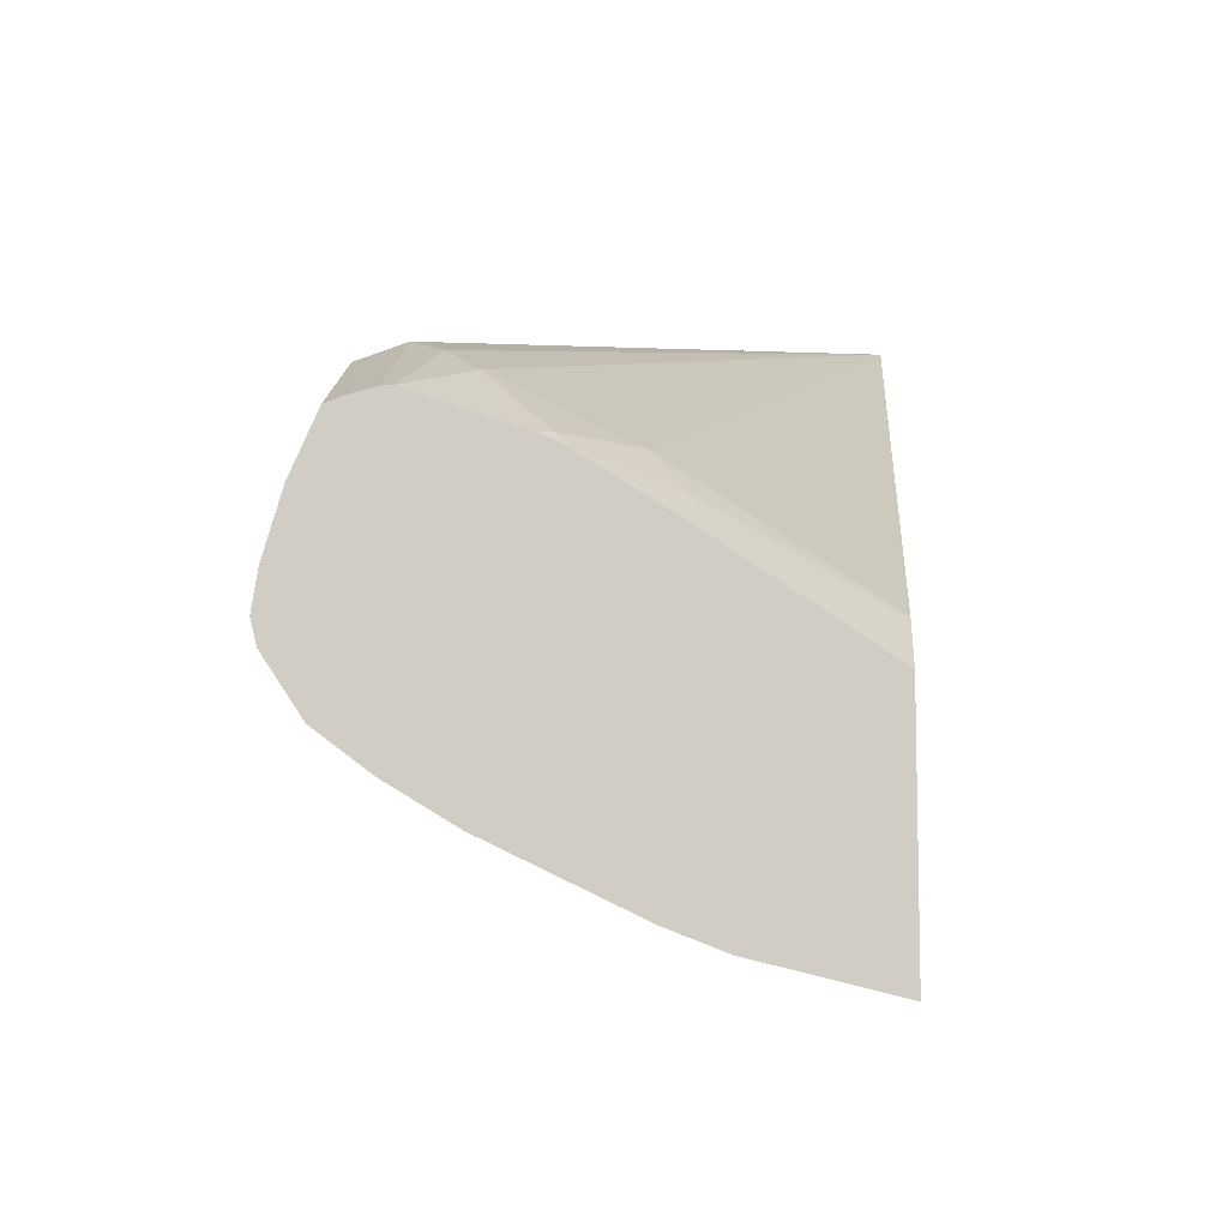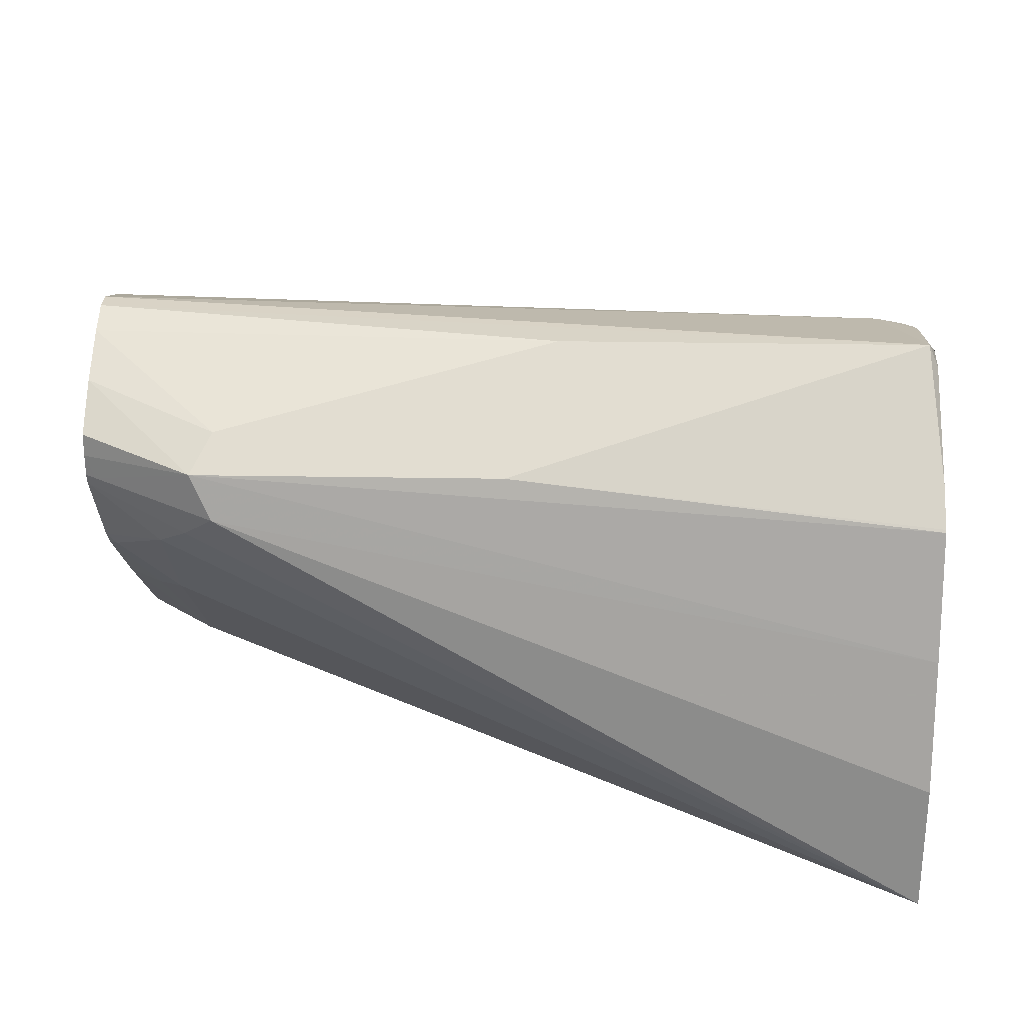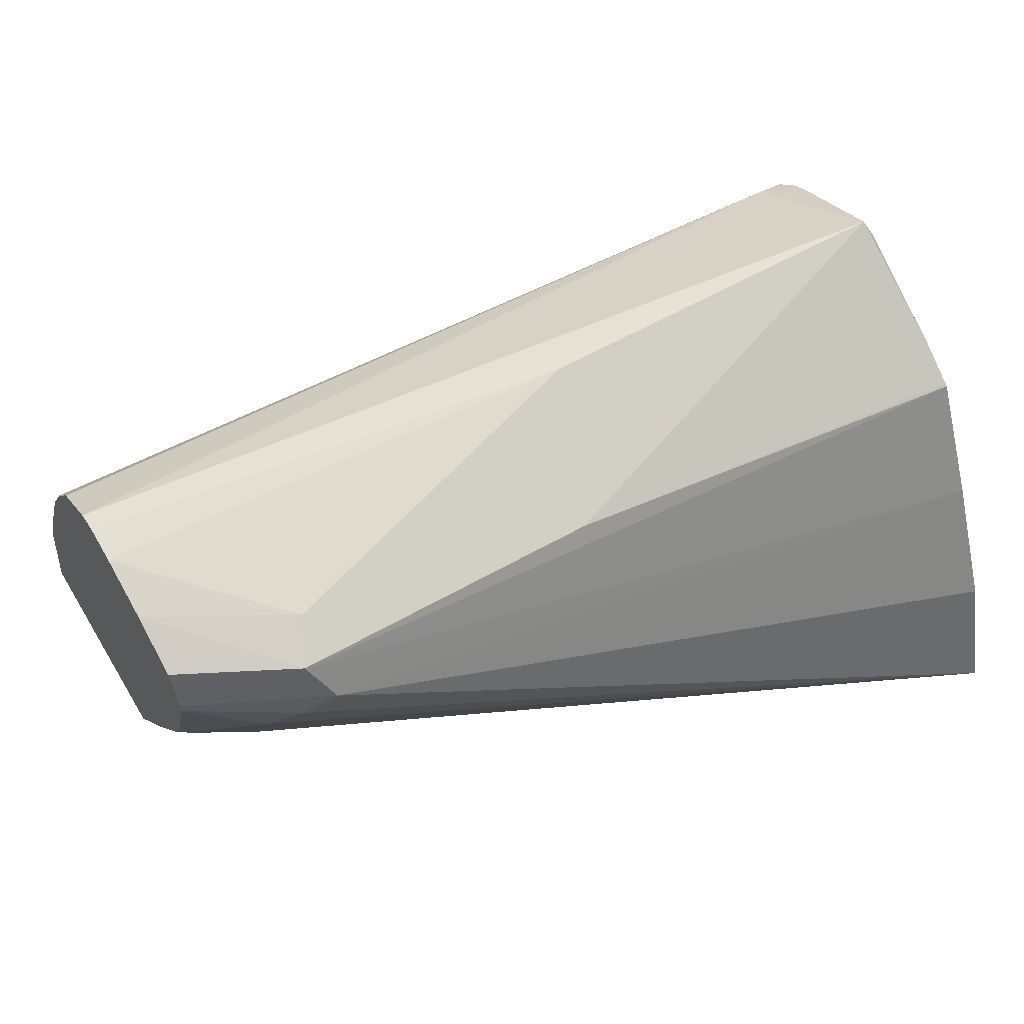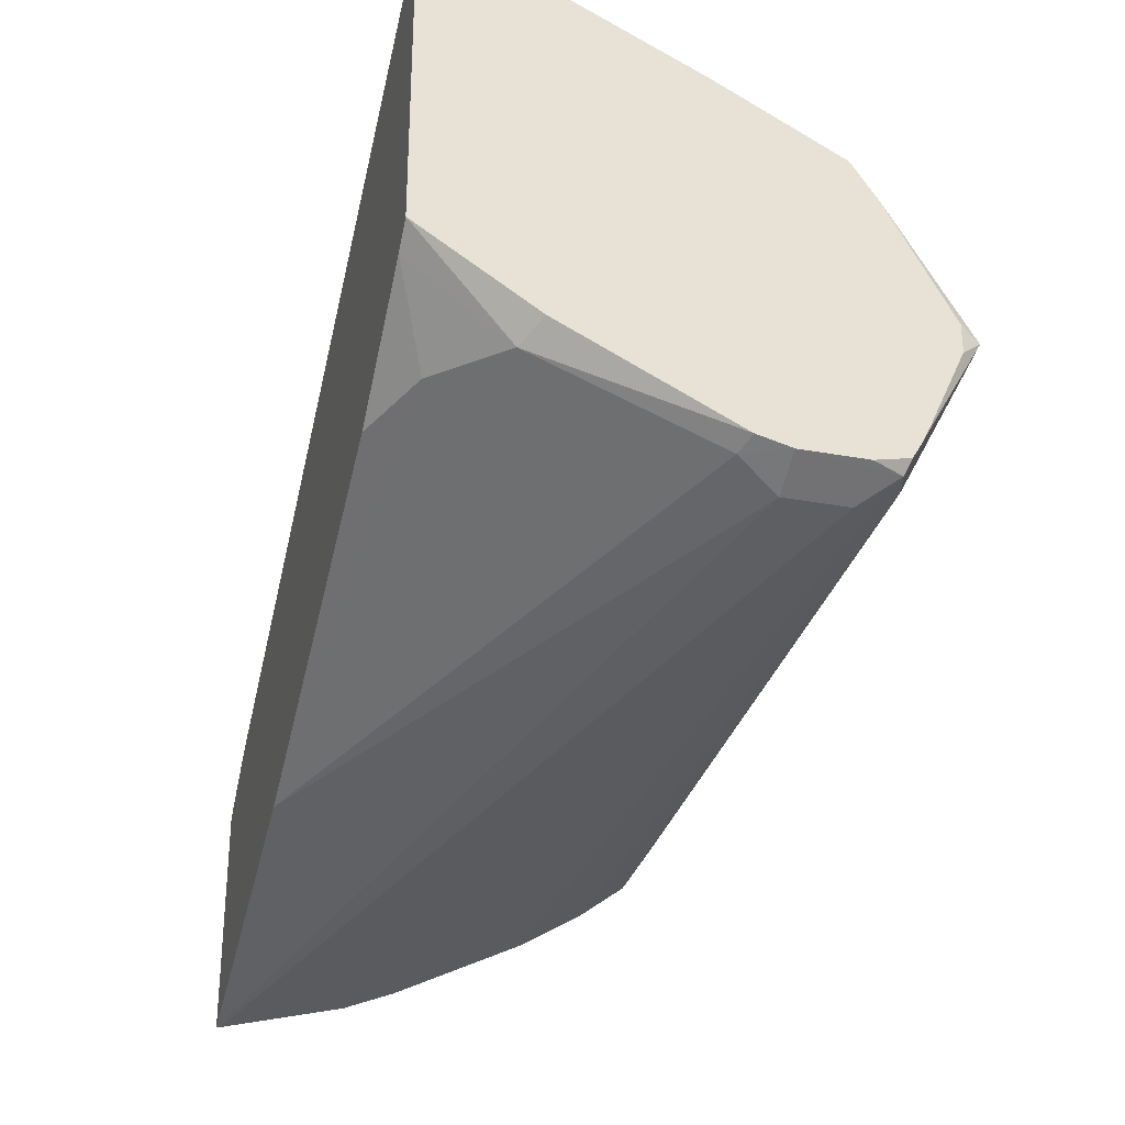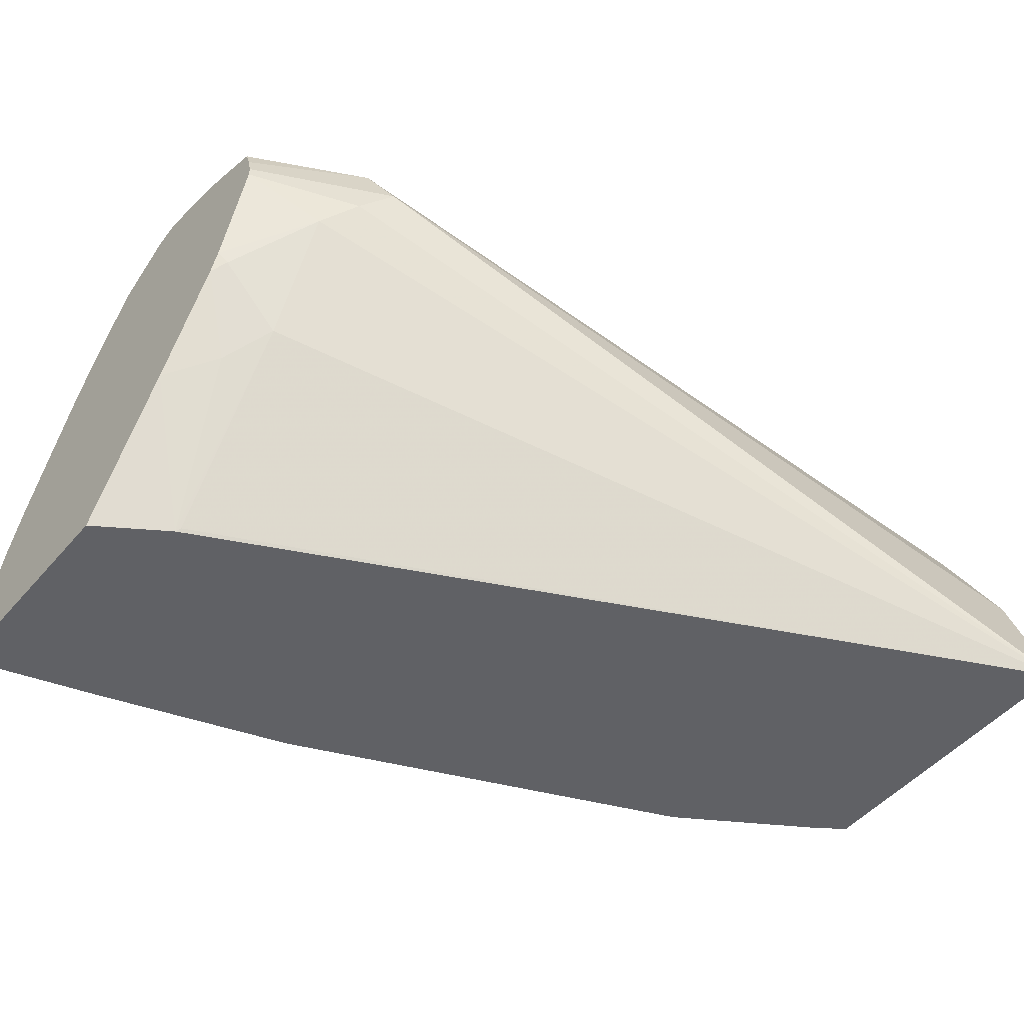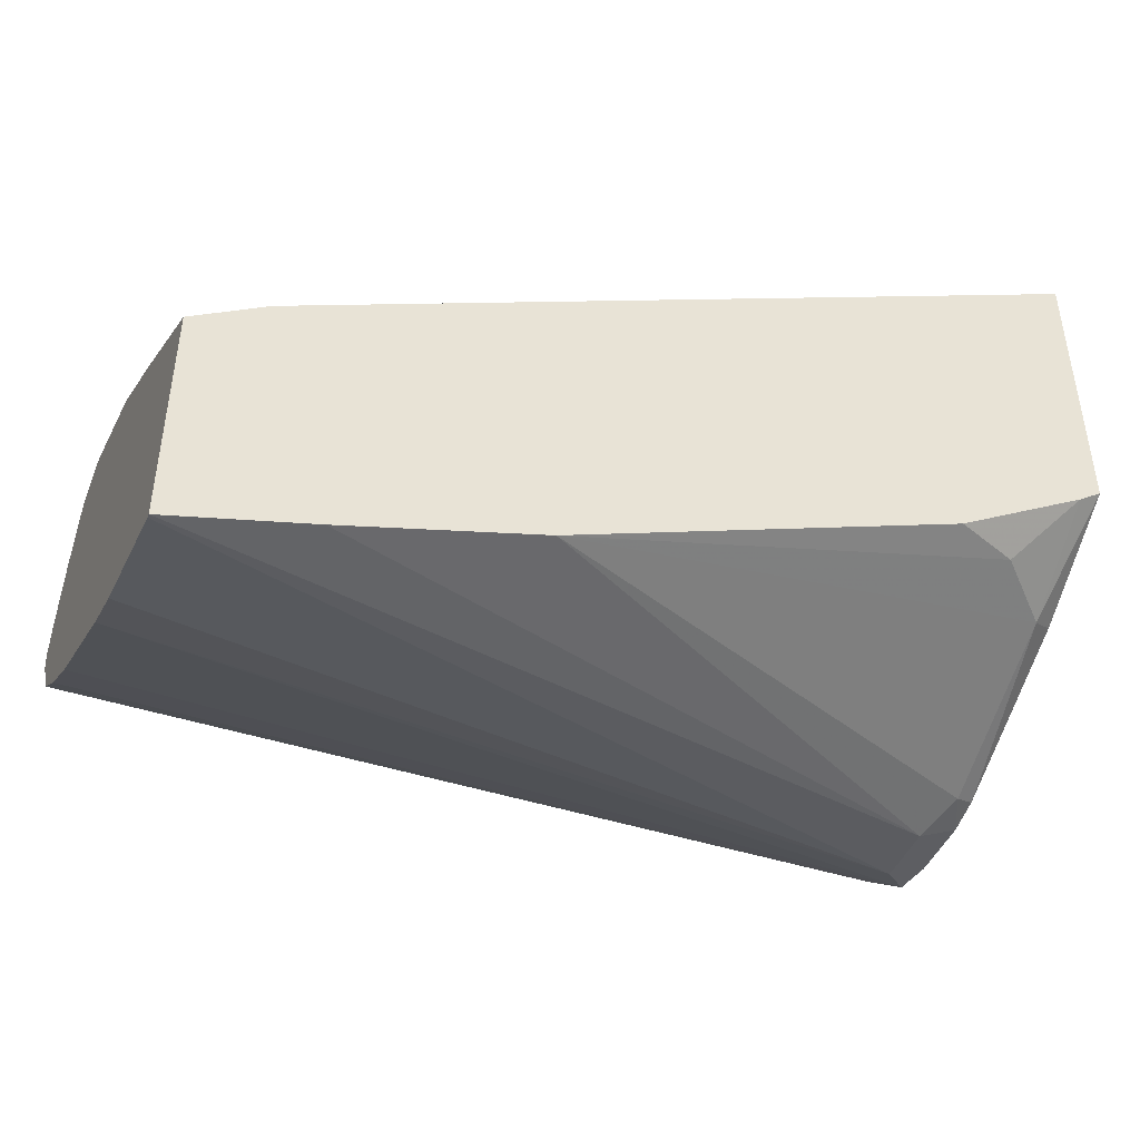
<metadata>
{"format":"obj","ext":"obj","renderer":"f3d","projection":"perspective","resolution":1024,"background":"white","views":[{"elev":-8.8,"azim":-85.5,"up":"+Z"},{"elev":41.8,"azim":1.0,"up":"+Y"},{"elev":57.3,"azim":-30.8,"up":"+Y"},{"elev":-29.5,"azim":74.9,"up":"+Z"},{"elev":-50.0,"azim":-39.1,"up":"+Y"},{"elev":-45.3,"azim":-22.4,"up":"+Z"}]}
</metadata>
<code>
v 0.2611 0.1413 -0.8359
v 0.2611 0.1413 -0.7618
v 0.2611 0.1424 -0.8359
v 0.529 0.2441 -0.7731
v 0.3041 0.1413 -0.8223
v 0.2611 0.1865 -0.7307
v 0.2838 0.1413 -0.7465
v 0.2611 0.1831 -0.8257
v 0.529 0.2645 -0.7731
v 0.5392 0.2747 -0.7681
v 0.5423 0.2441 -0.7665
v 0.5358 0.2306 -0.7664
v 0.3652 0.1413 -0.8019
v 0.2611 0.2204 -0.7088
v 0.2747 0.1933 -0.7172
v 0.2849 0.1424 -0.7452
v 0.2849 0.2035 -0.7045
v 0.5423 0.1413 -0.6168
v 0.2611 0.2001 -0.819
v 0.529 0.2781 -0.7664
v 0.5423 0.2792 -0.7591
v 0.5423 0.2762 -0.7641
v 0.5423 0.2651 -0.7665
v 0.2611 0.2441 -0.7975
v 0.2611 0.2645 -0.785
v 0.5423 0.2332 -0.7637
v 0.5341 0.1729 -0.7426
v 0.5137 0.1526 -0.7426
v 0.4911 0.1413 -0.7472
v 0.2611 0.2272 -0.7053
v 0.2645 0.2238 -0.7045
v 0.2849 0.2441 -0.6841
v 0.3052 0.2645 -0.6714
v 0.295 0.2543 -0.6765
v 0.5423 0.1413 -0.7134
v 0.5423 0.1841 -0.6296
v 0.5392 0.3001 -0.7223
v 0.2611 0.2804 -0.773
v 0.2611 0.2807 -0.7726
v 0.2611 0.2819 -0.771
v 0.2611 0.2924 -0.7551
v 0.5423 0.2815 -0.7545
v 0.5423 0.1785 -0.7371
v 0.5345 0.1413 -0.7193
v 0.5416 0.1413 -0.7139
v 0.2611 0.2611 -0.6935
v 0.2984 0.2781 -0.6782
v 0.2916 0.2645 -0.6782
v 0.5423 0.2255 -0.6494
v 0.2645 0.2645 -0.6918
v 0.4171 0.3001 -0.7223
v 0.4069 0.2848 -0.6918
v 0.4001 0.2781 -0.6782
v 0.5423 0.2651 -0.6705
v 0.5423 0.2734 -0.6829
v 0.5423 0.2934 -0.7191
v 0.5423 0.2934 -0.7282
v 0.2611 0.2942 -0.7476
v 0.2611 0.2645 -0.6935
v 0.2611 0.2866 -0.7161
v 0.2611 0.2783 -0.6976
v 0.2611 0.2713 -0.6952
v 0.5423 0.2645 -0.6697
v 0.3052 0.2848 -0.6918
v 0.2611 0.2924 -0.7359
f 27 45 44
f 27 35 45
f 27 43 35
f 26 43 27
f 28 44 29
f 21 37 42
f 20 41 37
f 20 40 41
f 20 39 40
f 30 31 32
f 20 38 39
f 20 25 38
f 20 37 21
f 27 44 28
f 14 31 30
f 18 34 32
f 18 33 34
f 17 18 32
f 17 32 31
f 16 18 17
f 15 17 31
f 14 15 31
f 13 28 29
f 13 27 28
f 12 27 13
f 12 26 27
f 30 32 46
f 11 26 12
f 18 36 33
f 32 34 46
f 47 50 48
f 33 48 34
f 11 43 26
f 60 64 65
f 53 63 54
f 51 65 64
f 51 58 65
f 50 62 59
f 47 64 60
f 47 52 64
f 47 53 52
f 47 63 53
f 47 49 63
f 47 62 50
f 47 61 62
f 33 47 48
f 47 60 61
f 37 41 58
f 37 57 42
f 37 56 57
f 37 55 56
f 37 54 55
f 37 53 54
f 37 52 53
f 37 64 52
f 37 51 64
f 34 50 46
f 34 48 50
f 33 49 47
f 33 36 49
f 37 58 51
f 11 35 43
f 46 50 59
f 11 36 18
f 1 35 18
f 1 45 35
f 1 44 45
f 1 29 44
f 1 13 29
f 1 5 13
f 1 4 5
f 1 9 4
f 1 3 9
f 1 8 3
f 1 19 8
f 1 24 19
f 1 25 24
f 1 18 7
f 1 38 25
f 1 40 39
f 1 41 40
f 1 58 41
f 1 65 58
f 1 60 65
f 1 61 60
f 1 62 61
f 1 59 62
f 1 46 59
f 1 14 30
f 1 6 14
f 1 2 6
f 11 18 35
f 1 39 38
f 1 7 2
f 1 30 46
f 3 8 9
f 2 7 6
f 11 49 36
f 11 63 49
f 11 54 63
f 11 56 55
f 11 57 56
f 11 42 57
f 11 21 42
f 11 22 21
f 11 23 22
f 10 25 20
f 10 24 25
f 10 19 24
f 10 23 11
f 11 55 54
f 10 21 22
f 10 22 23
f 4 10 11
f 4 11 12
f 4 13 5
f 6 7 15
f 6 15 14
f 4 12 13
f 7 17 15
f 10 20 21
f 7 16 17
f 8 19 9
f 9 19 10
f 7 18 16
f 4 9 10

</code>
